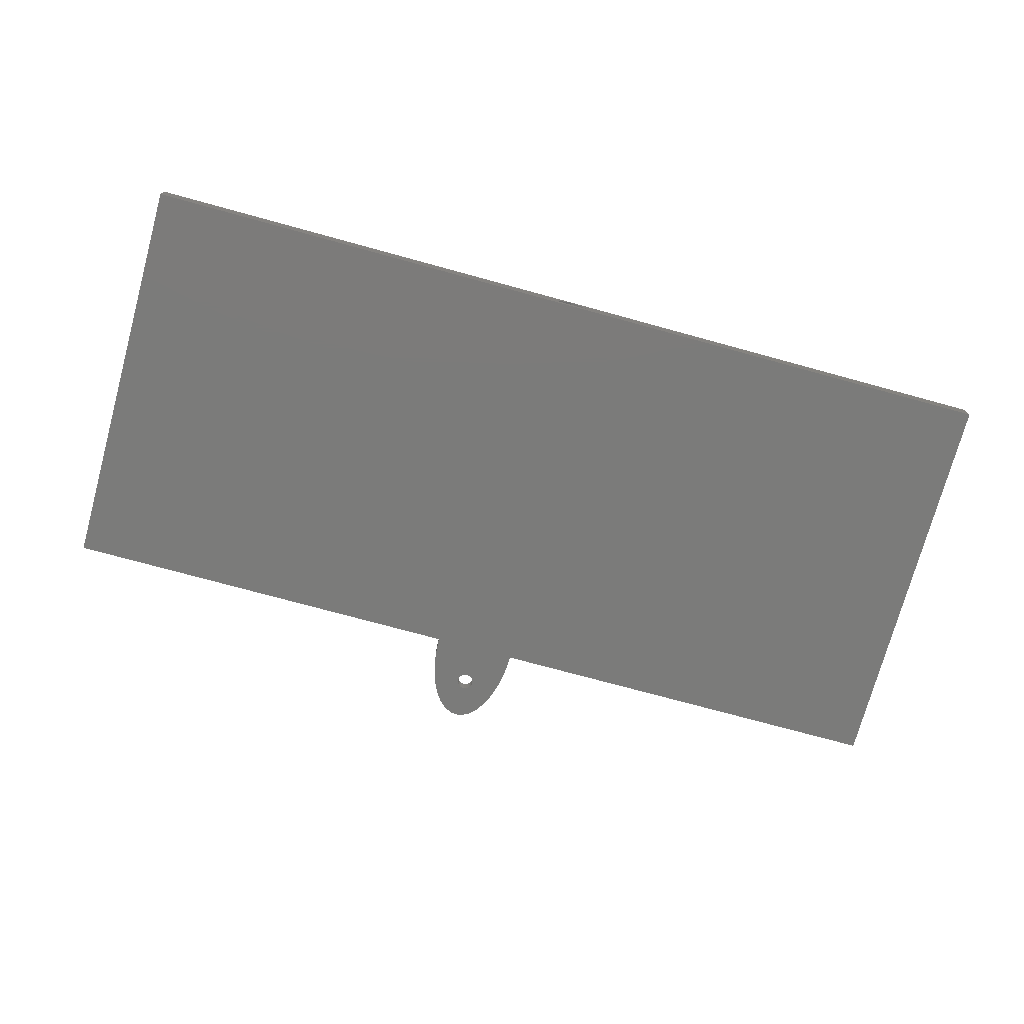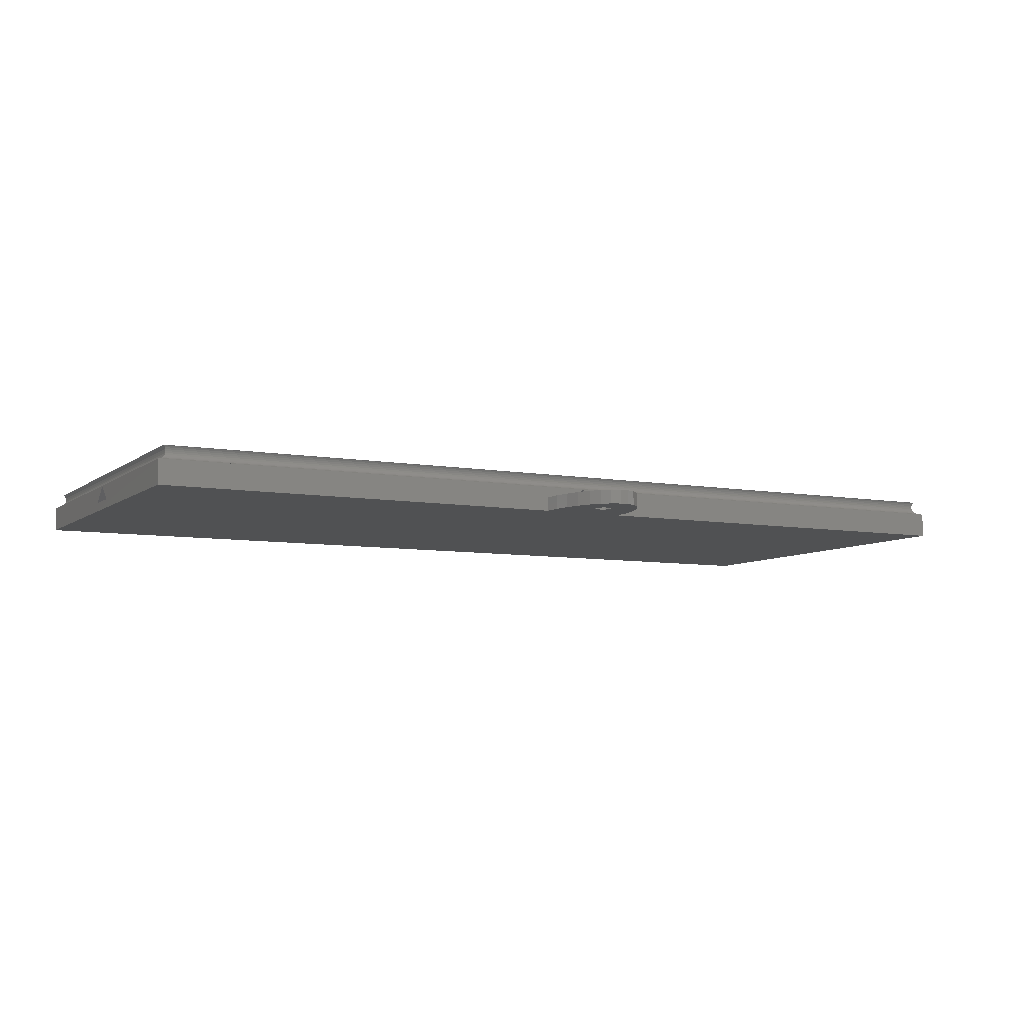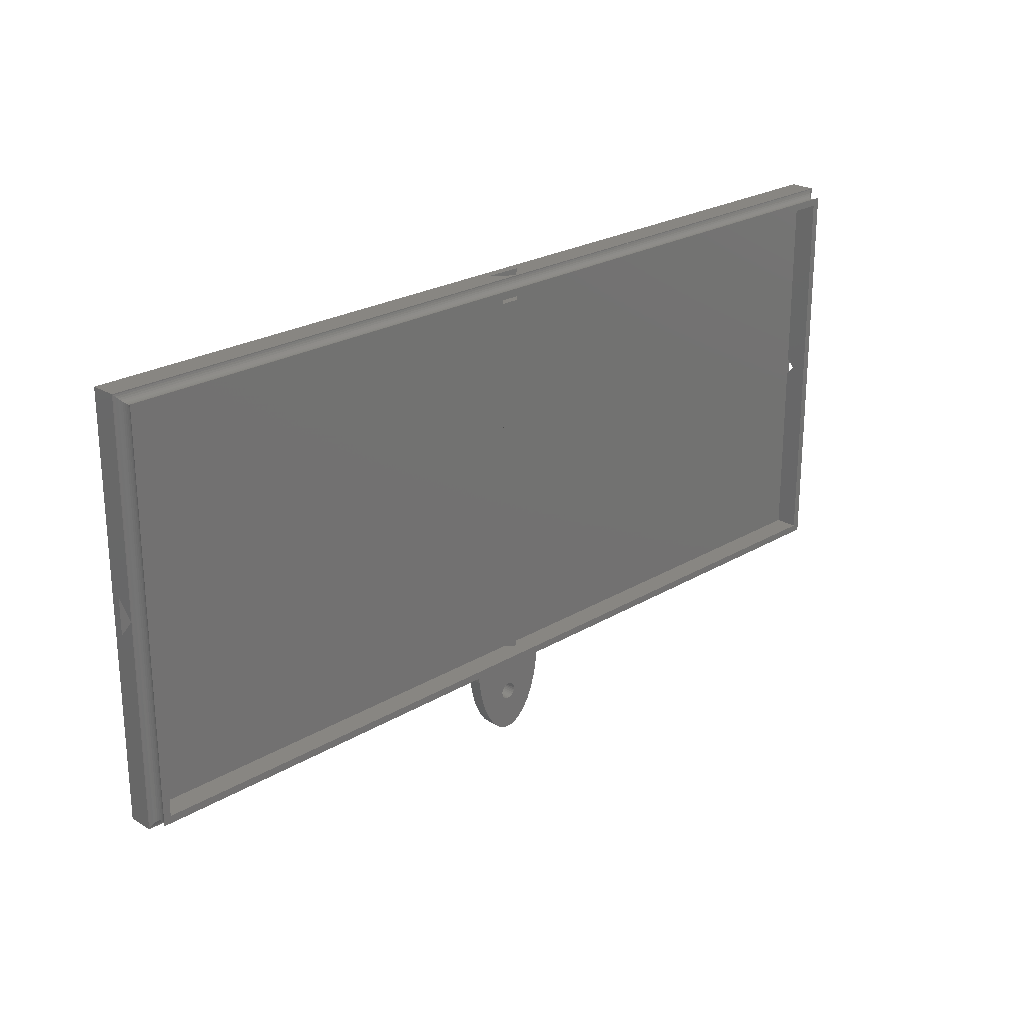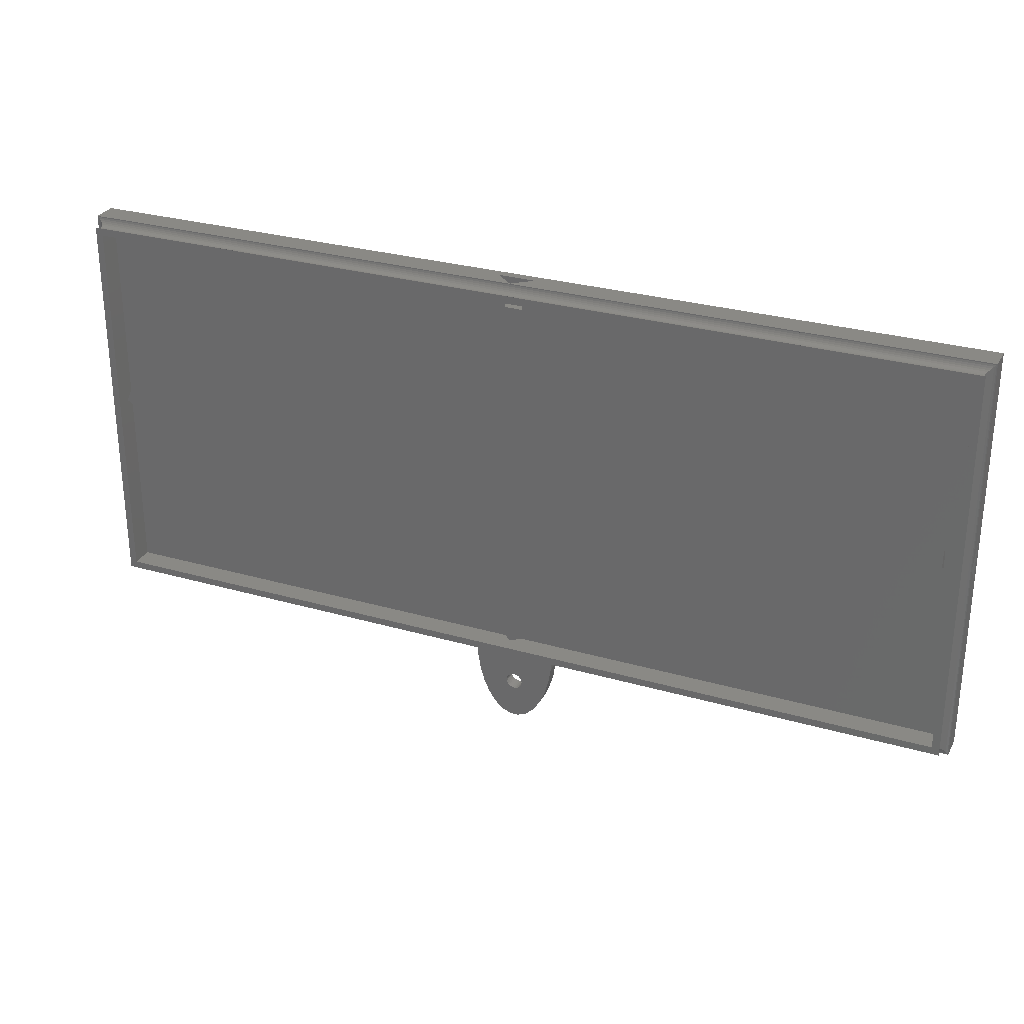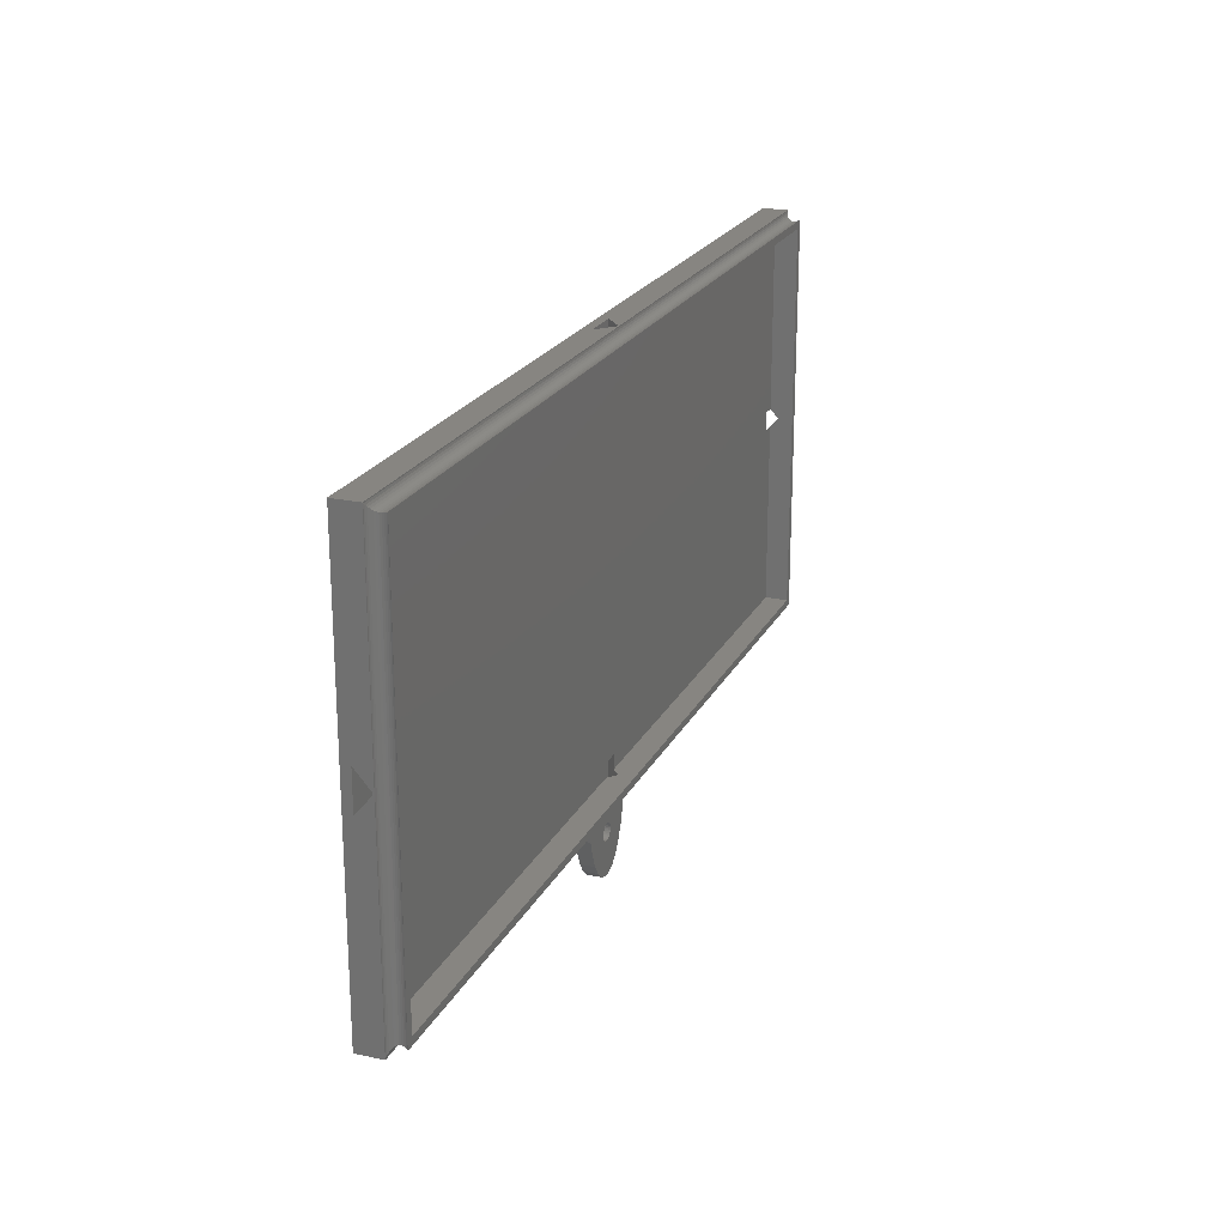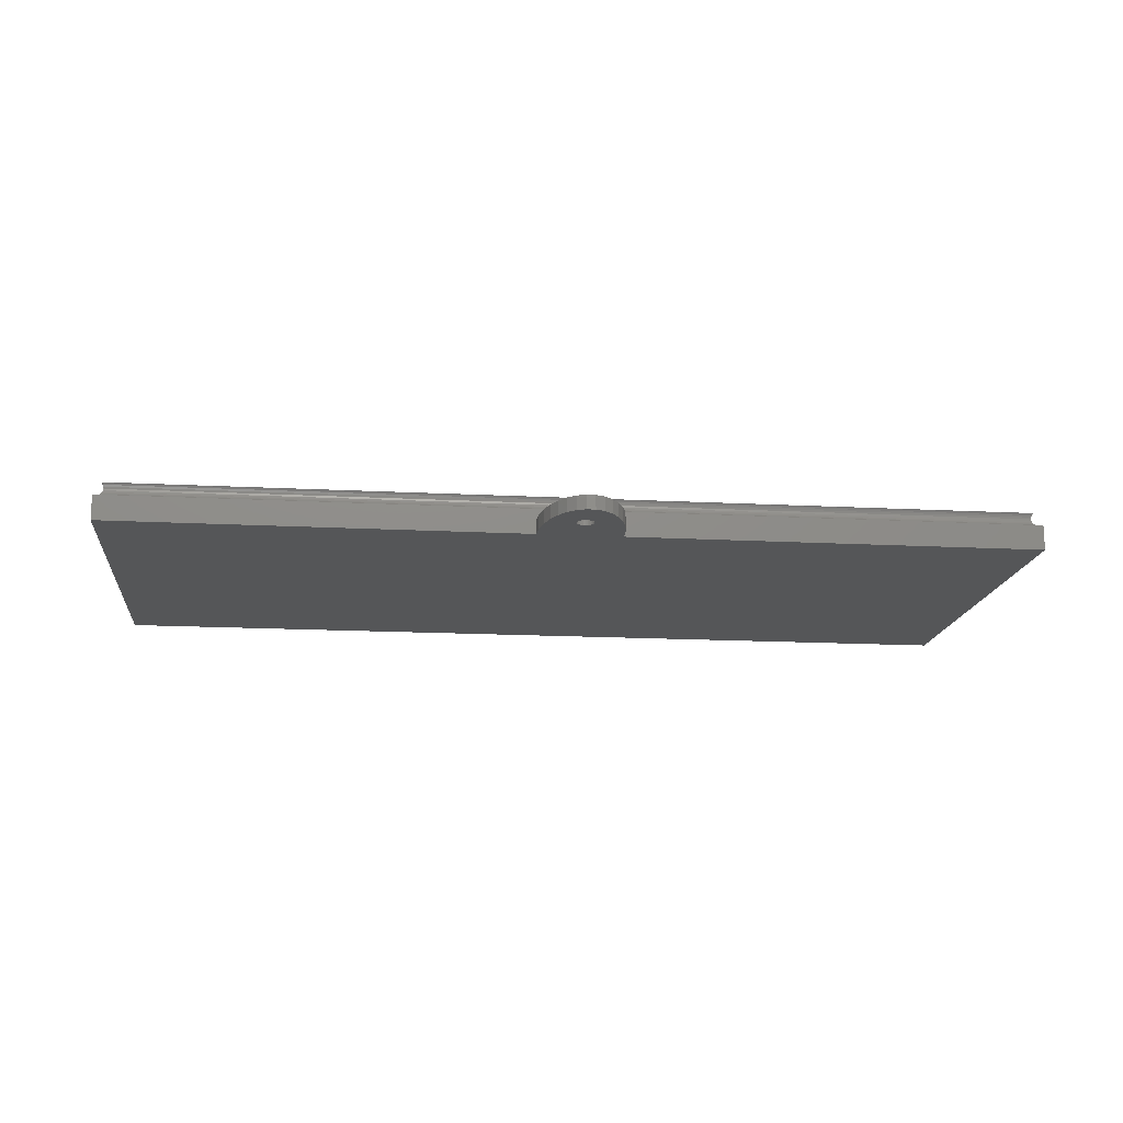
<metadata>
{"format":"stl","ext":"stl","renderer":"f3d","projection":"perspective","resolution":1024,"background":"white","views":[{"elev":-74.3,"azim":164.7,"up":"+Z"},{"elev":-7.3,"azim":-27.4,"up":"+Z"},{"elev":23.8,"azim":-44.8,"up":"+Y"},{"elev":28.7,"azim":23.4,"up":"+Y"},{"elev":21.8,"azim":-69.1,"up":"+Y"},{"elev":-15.7,"azim":-6.3,"up":"+Z"}]}
</metadata>
<code>
# stl→obj: 202 verts, 428 faces
v -81.25 -3.248 -1.938
v -81.25 -36.24 0.9461
v -81.25 0 0.875
v -81.25 36.24 0.9461
v -81.25 36.4 -3.5
v -81.25 36.4 0.9461
v -81.25 -36.4 0.9461
v -81.25 -36.4 -3.5
v -81.25 3.248 -1.938
v -7.5 -36.4 -3.5
v -2.165 -36.4 -1
v -7.5 -36.4 -1
v 9.244e-32 -36.4 0.875
v 81.25 -36.4 0.9461
v 7.5 -36.4 -1
v 2.165 -36.4 -1
v 81.25 -36.4 -3.5
v 7.5 -36.4 -3.5
v 81.09 -36.4 0.9461
v 81.25 36.4 -3.5
v -2.318 -50.67 -3.5
v 0.784 -51.32 -3.5
v -0.784 -51.32 -3.5
v 7.336 -39.52 -3.5
v -1.5 -43.9 -3.5
v -6.852 -42.5 -3.5
v -1.467 -43.59 -3.5
v -1.467 -44.21 -3.5
v -6.068 -45.22 -3.5
v 5.018 -47.55 -3.5
v -5.018 -47.55 -3.5
v 3.75 -49.39 -3.5
v -3.75 -49.39 -3.5
v 2.318 -50.67 -3.5
v -0.4635 -45.33 -3.5
v -7.336 -39.52 -3.5
v -0.4635 -42.47 -3.5
v 6.852 -42.5 -3.5
v -0.75 -45.2 -3.5
v 0.1568 -42.41 -3.5
v 1.467 -44.21 -3.5
v 6.068 -45.22 -3.5
v 1.37 -44.51 -3.5
v -0.1568 -42.41 -3.5
v -1.214 -44.78 -3.5
v -1.37 -44.51 -3.5
v -1.004 -45.01 -3.5
v -0.1568 -45.39 -3.5
v 0.4635 -45.33 -3.5
v 0.1568 -45.39 -3.5
v 0.75 -45.2 -3.5
v 1.004 -45.01 -3.5
v 1.214 -44.78 -3.5
v 1.5 -43.9 -3.5
v 1.467 -43.59 -3.5
v 1.37 -43.29 -3.5
v 1.214 -43.02 -3.5
v 1.004 -42.79 -3.5
v 0.75 -42.6 -3.5
v -0.75 -42.6 -3.5
v 0.4635 -42.47 -3.5
v -1.004 -42.79 -3.5
v -1.214 -43.02 -3.5
v -1.37 -43.29 -3.5
v 9.244e-32 36.4 0.875
v 81.09 36.4 0.9461
v 81.25 36.4 0.9461
v -3.248 36.4 -1.938
v 3.248 36.4 -1.938
v 81.09 36.24 0.9461
v -81.09 36.24 0.9461
v -80.77 35.92 1.014
v 80.77 35.92 1.014
v -81.09 -36.24 0.9461
v 81.09 -36.24 0.9461
v 80.77 -35.92 1.014
v -80.77 -35.92 1.014
v -76.25 3.248 -1.938
v -76.25 1.588 -0.5
v -78.75 1.588 -0.5
v -78.75 0 0.875
v -78.75 -1.588 -0.5
v -76.25 -3.248 -1.938
v -76.25 -1.588 -0.5
v 81.25 -3.248 -1.938
v 81.25 3.248 -1.938
v 81.25 0 0.875
v 7.336 -39.52 -1
v -7.336 -39.52 -1
v -6.068 -45.22 -1
v -6.852 -42.5 -1
v -5.018 -47.55 -1
v -3.75 -49.39 -1
v -2.318 -50.67 -1
v -1.5 -43.9 -1
v -1.467 -43.59 -1
v 0.4635 -45.33 -1
v 0.1568 -45.39 -1
v 2.318 -50.67 -1
v 1.37 -44.51 -1
v 1.214 -44.78 -1
v 3.75 -49.39 -1
v 6.068 -45.22 -1
v 5.018 -47.55 -1
v 6.852 -42.5 -1
v -0.784 -51.32 -1
v -1.467 -44.21 -1
v -1.004 -42.79 -1
v -0.75 -42.6 -1
v -1.37 -43.29 -1
v -1.214 -43.02 -1
v -0.75 -45.2 -1
v -1.004 -45.01 -1
v 0.784 -51.32 -1
v 1.467 -44.21 -1
v -0.4635 -42.47 -1
v 0.4635 -42.47 -1
v 0.75 -42.6 -1
v -0.4635 -45.33 -1
v 0.1568 -42.41 -1
v -0.1568 -42.41 -1
v 1.214 -43.02 -1
v 1.37 -43.29 -1
v 0.75 -45.2 -1
v 1.004 -42.79 -1
v 1.467 -43.59 -1
v 1.5 -43.9 -1
v 1.004 -45.01 -1
v -0.1568 -45.39 -1
v -1.214 -44.78 -1
v -1.37 -44.51 -1
v 3.248 -36.4 -1.938
v -3.248 -36.4 -1.938
v 1.588 -33.9 -0.5
v 1.588 -31.4 -0.5
v 3.248 -31.4 -1.938
v 5.551e-16 -33.9 0.875
v -1.588 -31.4 -0.5
v -1.588 -33.9 -0.5
v -3.248 -31.4 -1.938
v -5.551e-16 33.9 0.875
v -1.588 33.9 -0.5
v -1.588 31.4 -0.5
v -3.248 31.4 -1.938
v 3.248 31.4 -1.938
v 1.588 33.9 -0.5
v 1.588 31.4 -0.5
v 80.47 35.62 1.147
v 80.47 -35.62 1.147
v -80.47 35.62 1.147
v -80.47 -35.62 1.147
v -78.75 33.9 -0.5
v -78.75 33.9 3.5
v -78.75 -33.9 3.5
v -78.75 -33.9 -0.5
v 78.75 -1.588 -0.5
v 76.25 -1.588 -0.5
v 76.25 1.588 -0.5
v 78.75 -33.9 -0.5
v 78.75 33.9 -0.5
v 78.75 1.588 -0.5
v 76.25 3.248 -1.938
v 76.25 -3.248 -1.938
v 78.75 0 0.875
v 78.75 -33.9 3.5
v 78.75 33.9 3.5
v 80.2 35.35 1.339
v 80.2 -35.35 1.339
v -80.2 35.35 1.339
v -80.2 -35.35 1.339
v -80.06 35.21 3.5
v -80.06 -35.21 3.5
v 80.06 35.21 3.5
v 80.06 -35.21 3.5
v 79.99 35.14 1.582
v 79.99 -35.14 1.582
v -79.99 35.14 1.582
v -79.99 -35.14 1.582
v 79.99 35.14 3.418
v -79.99 35.14 3.418
v 79.99 -35.14 3.418
v -79.99 -35.14 3.418
v 79.82 34.97 1.864
v 79.82 -34.97 1.864
v -79.82 34.97 1.864
v -79.82 -34.97 1.864
v -79.82 34.97 3.136
v -79.82 -34.97 3.136
v 79.82 34.97 3.136
v 79.82 -34.97 3.136
v 79.72 34.87 2.175
v 79.72 -34.87 2.175
v -79.72 34.87 2.175
v -79.72 -34.87 2.175
v -79.72 34.87 2.825
v -79.72 -34.87 2.825
v 79.72 34.87 2.825
v 79.72 -34.87 2.825
v 79.69 34.84 2.5
v 79.69 -34.84 2.5
v -79.69 34.84 2.5
v -79.69 -34.84 2.5
f 1 2 3
f 3 2 4
f 5 4 6
f 1 7 2
f 5 3 4
f 8 7 1
f 8 1 5
f 1 9 5
f 3 5 9
f 7 8 10
f 11 7 12
f 12 7 10
f 13 7 11
f 14 7 13
f 15 13 16
f 17 13 15
f 17 15 18
f 14 13 17
f 19 7 14
f 8 5 10
f 10 5 20
f 18 20 17
f 10 20 18
f 21 22 23
f 18 24 10
f 25 26 27
f 26 25 28
f 29 30 31
f 31 32 33
f 33 34 21
f 34 22 21
f 32 34 33
f 30 32 31
f 35 30 29
f 36 37 26
f 24 38 36
f 35 29 39
f 36 38 40
f 41 42 43
f 36 40 44
f 45 29 46
f 36 44 37
f 47 29 45
f 39 29 47
f 48 30 35
f 49 42 50
f 50 30 48
f 42 30 50
f 51 42 49
f 52 42 51
f 53 42 52
f 43 42 53
f 38 42 41
f 38 41 54
f 38 54 55
f 38 55 56
f 38 56 57
f 38 57 58
f 38 58 59
f 60 26 37
f 38 61 40
f 61 38 59
f 62 26 60
f 63 26 62
f 64 26 63
f 27 26 64
f 10 24 36
f 26 28 46
f 26 46 29
f 65 6 66
f 20 66 67
f 68 6 65
f 20 65 66
f 5 6 68
f 5 68 20
f 68 69 20
f 65 20 69
f 70 66 6
f 4 70 6
f 71 72 73
f 70 71 73
f 4 71 70
f 74 71 4
f 2 74 4
f 75 76 77
f 75 74 2
f 75 77 74
f 19 75 2
f 7 19 2
f 78 79 9
f 9 79 80
f 9 80 81
f 9 81 3
f 81 82 3
f 83 82 84
f 3 82 83
f 3 83 1
f 83 78 9
f 1 83 9
f 66 75 19
f 76 70 73
f 70 75 66
f 76 75 70
f 14 67 66
f 19 14 66
f 85 17 20
f 86 85 20
f 14 17 85
f 67 87 20
f 67 14 87
f 87 86 20
f 85 87 14
f 88 24 18
f 15 88 18
f 11 12 89
f 90 11 91
f 91 11 89
f 92 11 90
f 93 11 92
f 94 11 93
f 95 11 94
f 95 96 11
f 97 98 99
f 100 101 102
f 103 11 104
f 105 11 103
f 88 11 105
f 16 11 88
f 15 16 88
f 106 107 94
f 107 95 94
f 108 109 11
f 110 11 96
f 111 11 110
f 108 11 111
f 112 113 114
f 115 100 102
f 116 11 109
f 117 118 11
f 119 112 114
f 120 11 121
f 117 11 120
f 122 123 104
f 124 97 99
f 125 11 118
f 122 11 125
f 123 126 104
f 104 11 122
f 104 126 102
f 126 127 102
f 127 115 102
f 101 128 102
f 102 128 99
f 128 124 99
f 129 119 114
f 99 98 114
f 98 129 114
f 116 121 11
f 113 130 114
f 114 130 106
f 130 131 106
f 131 107 106
f 16 132 11
f 11 132 133
f 134 135 136
f 134 136 132
f 134 132 137
f 132 16 137
f 16 13 137
f 138 139 140
f 13 139 137
f 140 139 13
f 140 13 11
f 140 11 133
f 10 36 12
f 12 36 89
f 36 26 89
f 89 26 91
f 26 29 91
f 91 29 90
f 29 31 90
f 90 31 92
f 31 33 92
f 92 33 93
f 93 33 21
f 94 93 21
f 94 21 23
f 106 94 23
f 106 23 22
f 114 106 22
f 114 22 34
f 99 114 34
f 99 34 32
f 102 99 32
f 102 32 30
f 104 102 30
f 104 30 42
f 103 104 42
f 103 42 38
f 105 103 38
f 105 38 24
f 88 105 24
f 27 96 95
f 25 27 95
f 95 107 28
f 25 95 28
f 64 110 96
f 27 64 96
f 63 111 110
f 64 63 110
f 62 108 111
f 63 62 111
f 60 109 108
f 62 60 108
f 37 116 109
f 60 37 109
f 44 121 116
f 37 44 116
f 40 120 121
f 44 40 121
f 61 117 120
f 40 61 120
f 59 118 117
f 61 59 117
f 58 125 118
f 59 58 118
f 122 125 57
f 57 125 58
f 123 122 56
f 56 122 57
f 126 123 55
f 55 123 56
f 127 126 54
f 54 126 55
f 127 54 115
f 115 54 41
f 115 41 100
f 100 41 43
f 100 43 101
f 101 43 53
f 101 53 128
f 128 53 52
f 128 52 124
f 124 52 51
f 124 51 97
f 97 51 49
f 97 49 98
f 98 49 50
f 98 50 129
f 129 50 48
f 129 48 119
f 119 48 35
f 119 35 112
f 112 35 39
f 112 39 113
f 113 39 47
f 130 113 47
f 45 130 47
f 131 130 45
f 46 131 45
f 107 131 46
f 28 107 46
f 65 141 68
f 68 141 142
f 68 142 143
f 68 143 144
f 69 145 65
f 146 145 147
f 65 145 146
f 141 65 146
f 145 69 68
f 144 145 68
f 71 77 72
f 74 77 71
f 148 76 73
f 149 76 148
f 72 150 148
f 73 72 148
f 148 72 148
f 76 149 151
f 151 149 149
f 76 151 77
f 152 81 80
f 153 81 152
f 82 81 154
f 154 81 153
f 155 82 154
f 156 138 135
f 157 158 138
f 139 138 152
f 134 159 135
f 159 156 135
f 156 157 138
f 158 160 138
f 143 142 138
f 161 160 158
f 79 84 139
f 160 147 138
f 160 146 147
f 84 82 139
f 142 152 138
f 152 79 139
f 152 80 79
f 82 155 139
f 147 143 138
f 78 83 79
f 79 83 84
f 85 86 162
f 163 85 162
f 164 87 156
f 156 87 85
f 156 85 163
f 156 163 157
f 86 87 162
f 161 87 164
f 162 87 161
f 158 162 161
f 132 136 140
f 133 132 140
f 165 159 154
f 137 159 134
f 154 159 137
f 154 139 155
f 139 154 137
f 136 135 138
f 140 136 138
f 147 145 143
f 143 145 144
f 160 141 146
f 166 141 160
f 142 141 153
f 153 141 166
f 152 142 153
f 151 151 150
f 72 151 150
f 150 151 150
f 77 151 72
f 149 149 148
f 167 149 148
f 148 149 148
f 168 149 167
f 150 169 167
f 148 150 167
f 150 150 148
f 149 168 170
f 149 151 151
f 149 170 151
f 154 171 172
f 153 166 173
f 153 171 154
f 173 171 153
f 174 173 166
f 174 165 172
f 174 166 165
f 165 154 172
f 166 160 165
f 164 160 161
f 165 160 164
f 165 156 159
f 156 165 164
f 163 162 158
f 157 163 158
f 150 170 169
f 151 170 150
f 175 168 167
f 176 168 175
f 177 175 169
f 169 175 167
f 168 176 178
f 168 178 170
f 179 180 173
f 173 180 171
f 174 179 173
f 179 174 181
f 172 182 174
f 174 182 181
f 182 172 180
f 180 172 171
f 178 177 169
f 178 169 170
f 183 176 175
f 184 176 183
f 185 183 177
f 177 183 175
f 176 184 186
f 176 186 178
f 180 187 188
f 188 182 180
f 179 189 187
f 187 180 179
f 181 189 179
f 189 181 190
f 181 188 190
f 182 188 181
f 186 185 177
f 186 177 178
f 191 184 183
f 192 184 191
f 193 191 185
f 185 191 183
f 184 192 194
f 184 194 186
f 187 195 196
f 196 188 187
f 189 197 195
f 195 187 189
f 190 197 189
f 197 190 198
f 190 196 198
f 188 196 190
f 194 193 185
f 194 185 186
f 199 192 191
f 200 192 199
f 201 199 193
f 193 199 191
f 192 200 202
f 192 202 194
f 195 201 202
f 202 196 195
f 197 199 201
f 201 195 197
f 198 199 197
f 199 198 200
f 198 202 200
f 196 202 198
f 202 201 193
f 202 193 194

</code>
